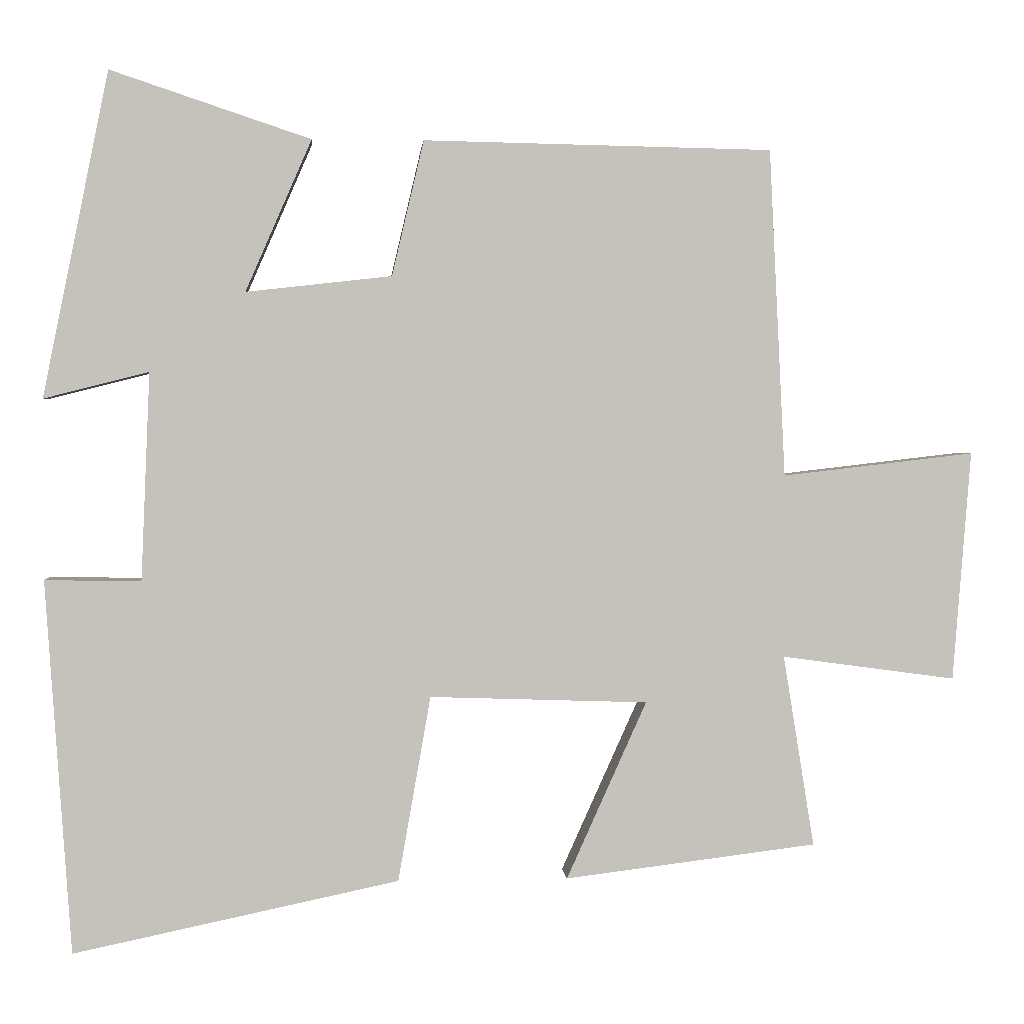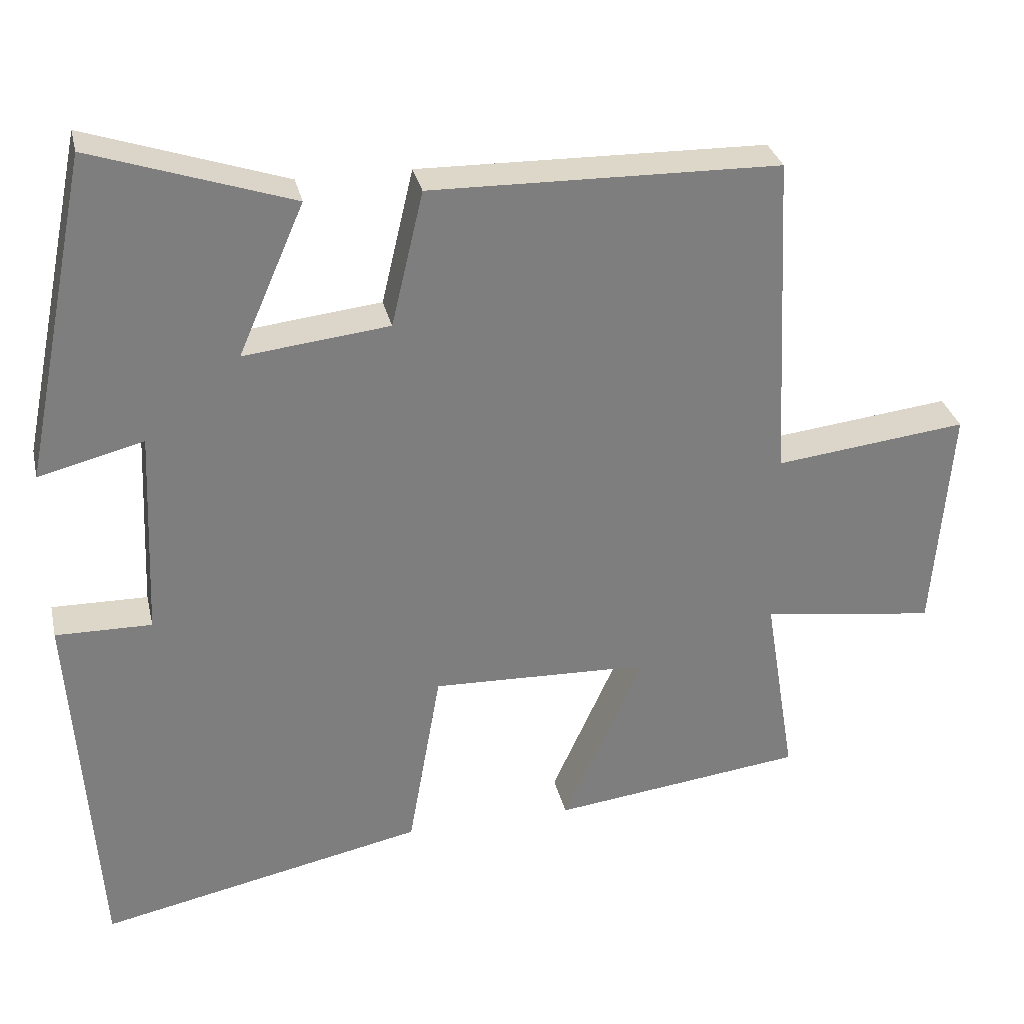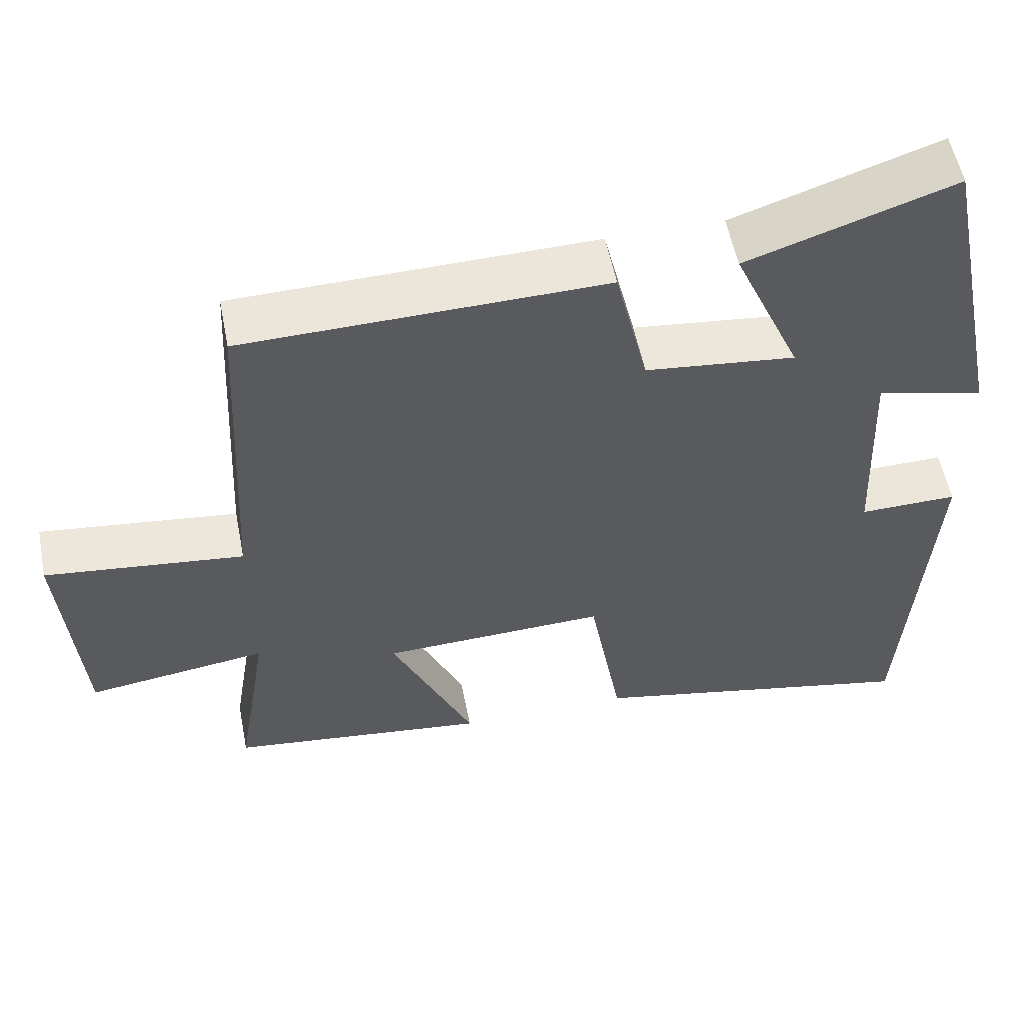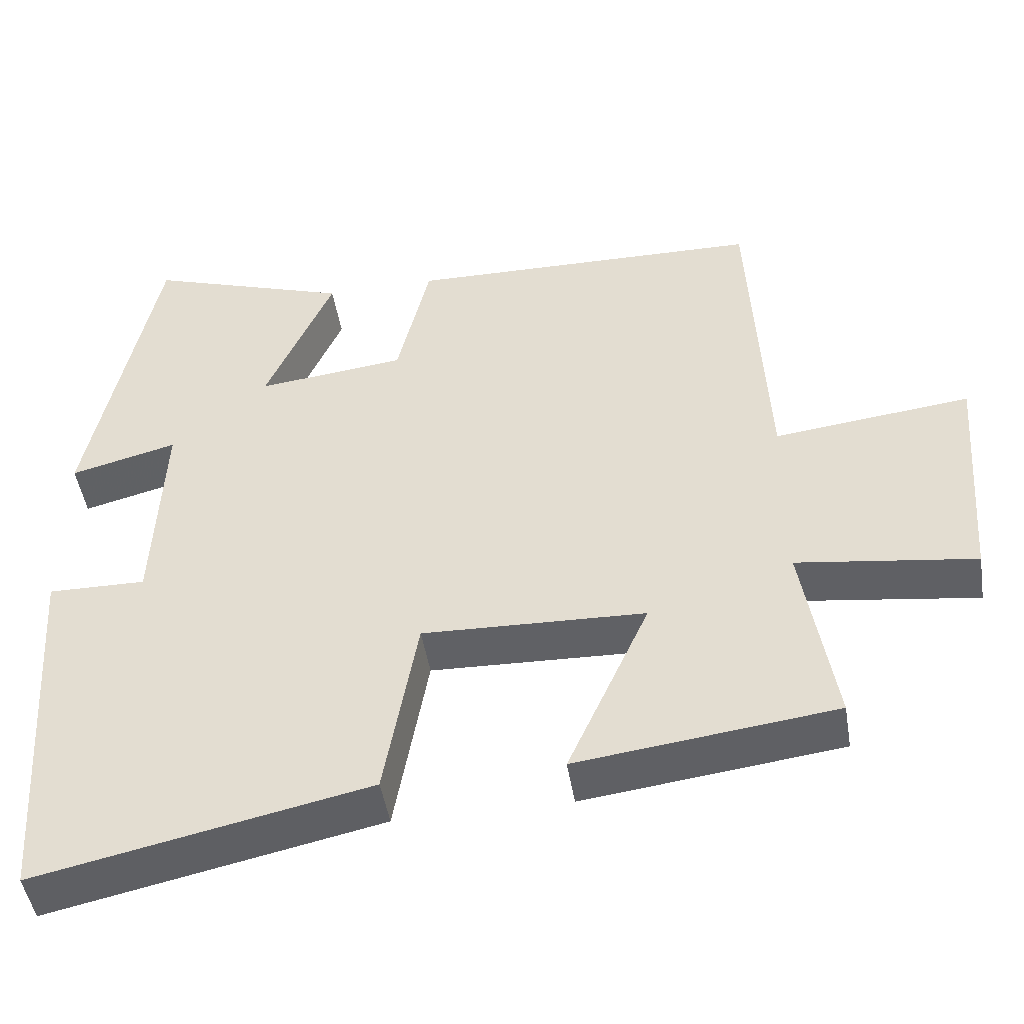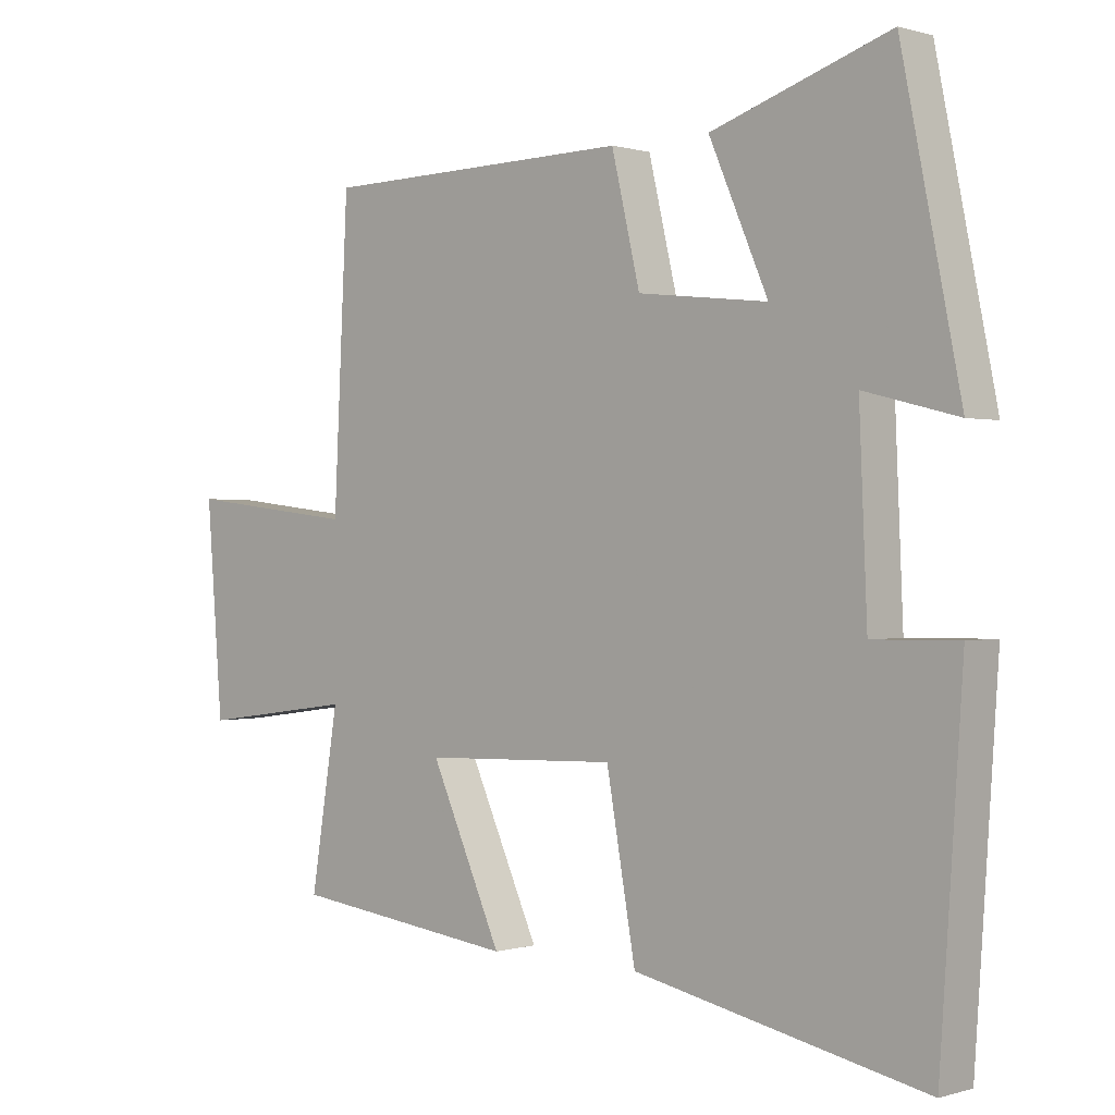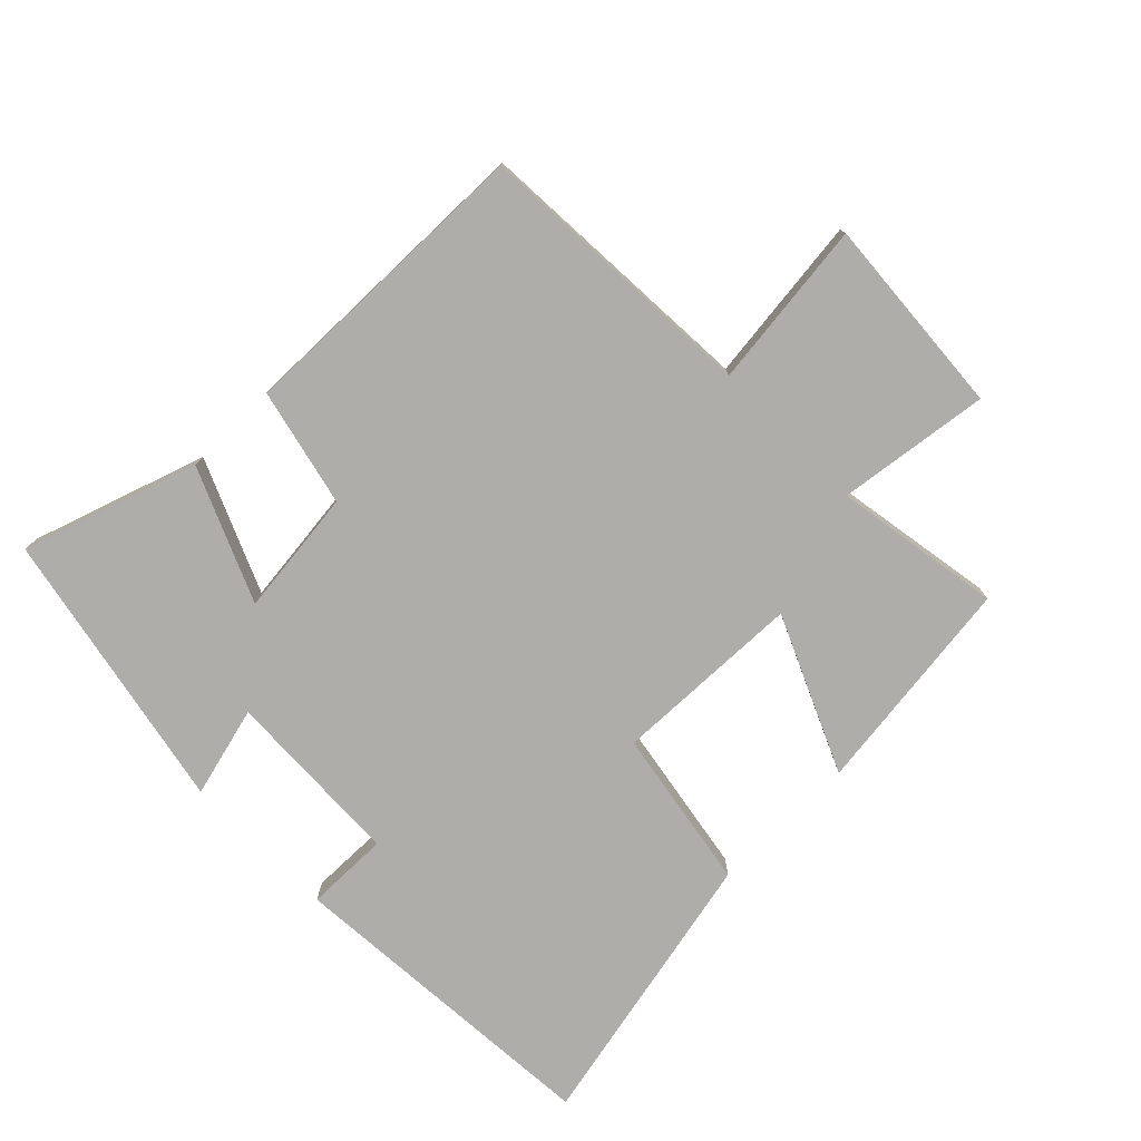
<metadata>
{"format":"obj","ext":"obj","renderer":"f3d","projection":"perspective","resolution":1024,"background":"white","views":[{"elev":2.1,"azim":-4.5,"up":"+Z"},{"elev":30.9,"azim":-12.6,"up":"+Z"},{"elev":55.5,"azim":168.9,"up":"+Z"},{"elev":-47.4,"azim":9.2,"up":"+Z"},{"elev":0.3,"azim":-137.8,"up":"+Z"},{"elev":-77.1,"azim":44.7,"up":"+Y"}]}
</metadata>
<code>
v -0.466 0.07 -0.592
v -0.5 0.07 -0.089
v -0.371 0.07 -0.091
v -0.359 0.07 0.189
v -0.5 0.07 0.153
v -0.411 0.07 0.59
v -0.142 0.07 0.5
v -0.231 0.07 0.296
v -0.035 0.07 0.318
v 0.008 0.07 0.5
v 0.478 0.07 0.491
v 0.5 0.07 0.049
v 0.759 0.07 0.079
v 0.735 0.07 -0.231
v 0.5 0.07 -0.199
v 0.542 0.07 -0.458
v 0.202 0.07 -0.5
v 0.31 0.07 -0.26
v 0.016 0.07 -0.25
v -0.028 0.07 -0.5
v -0.466 0 -0.592
v -0.5 0 -0.089
v -0.371 0 -0.091
v -0.359 0 0.189
v -0.5 0 0.153
v -0.411 0 0.59
v -0.142 0 0.5
v -0.231 0 0.296
v -0.035 0 0.318
v 0.008 0 0.5
v 0.478 0 0.491
v 0.5 0 0.049
v 0.759 0 0.079
v 0.735 0 -0.231
v 0.5 0 -0.199
v 0.542 0 -0.458
v 0.202 0 -0.5
v 0.31 0 -0.26
v 0.016 0 -0.25
v -0.028 0 -0.5
f 19 20 1 2
f 18 19 2 3
f 15 16 17 18
f 15 18 3 4
f 12 13 14 15
f 12 15 4
f 9 10 11 12
f 8 9 12 4
f 6 7 8
f 4 5 6 8
f 22 21 40 39
f 23 22 39 38
f 38 37 36 35
f 24 23 38 35
f 35 34 33 32
f 24 35 32
f 32 31 30 29
f 24 32 29 28
f 28 27 26
f 28 26 25 24
f 1 21 22 2
f 2 22 23 3
f 3 23 24 4
f 4 24 25 5
f 5 25 26 6
f 6 26 27 7
f 7 27 28 8
f 8 28 29 9
f 9 29 30 10
f 10 30 31 11
f 11 31 32 12
f 12 32 33 13
f 13 33 34 14
f 14 34 35 15
f 15 35 36 16
f 16 36 37 17
f 17 37 38 18
f 18 38 39 19
f 19 39 40 20
f 20 40 21 1

</code>
